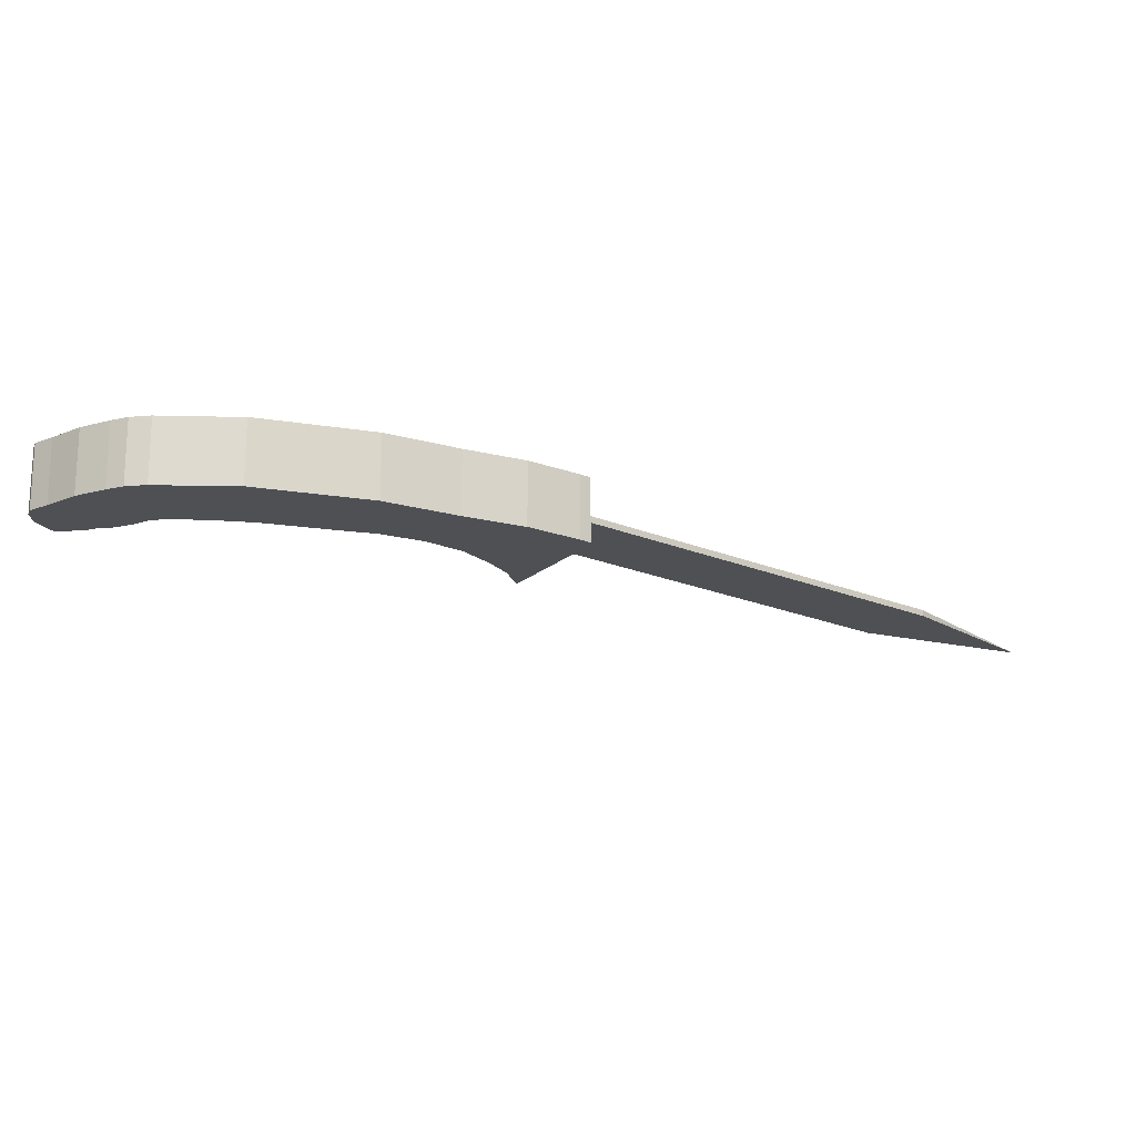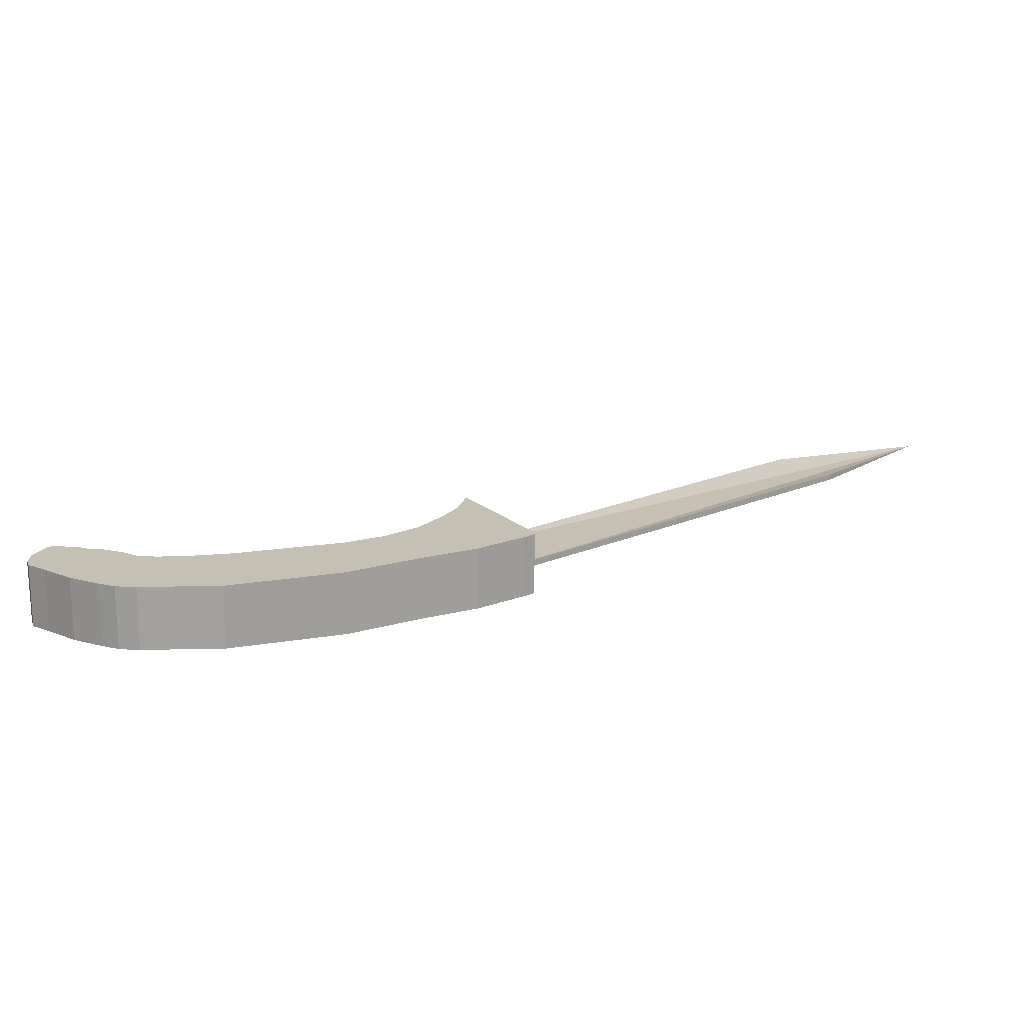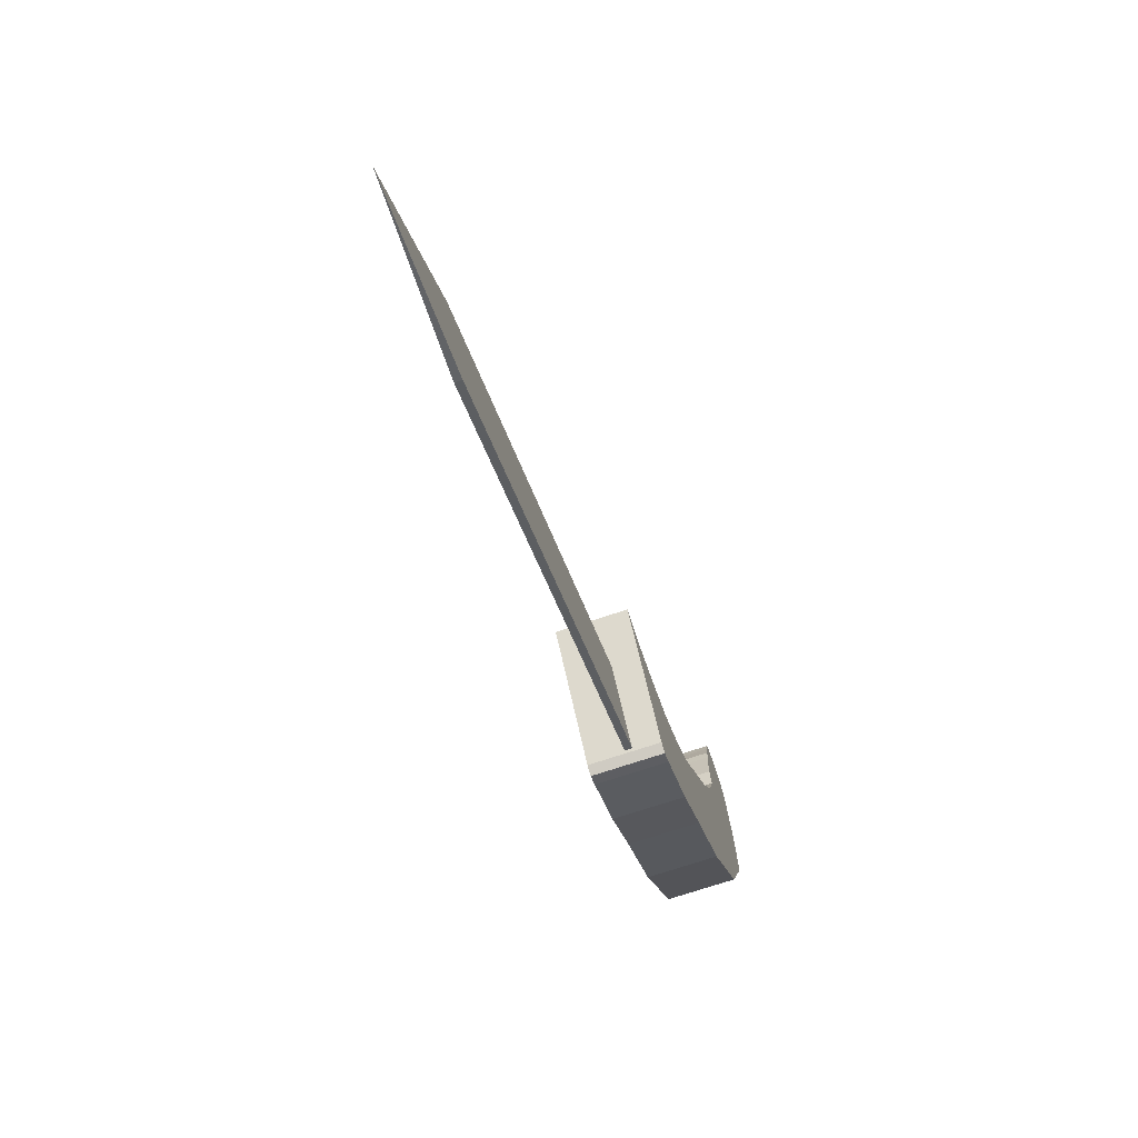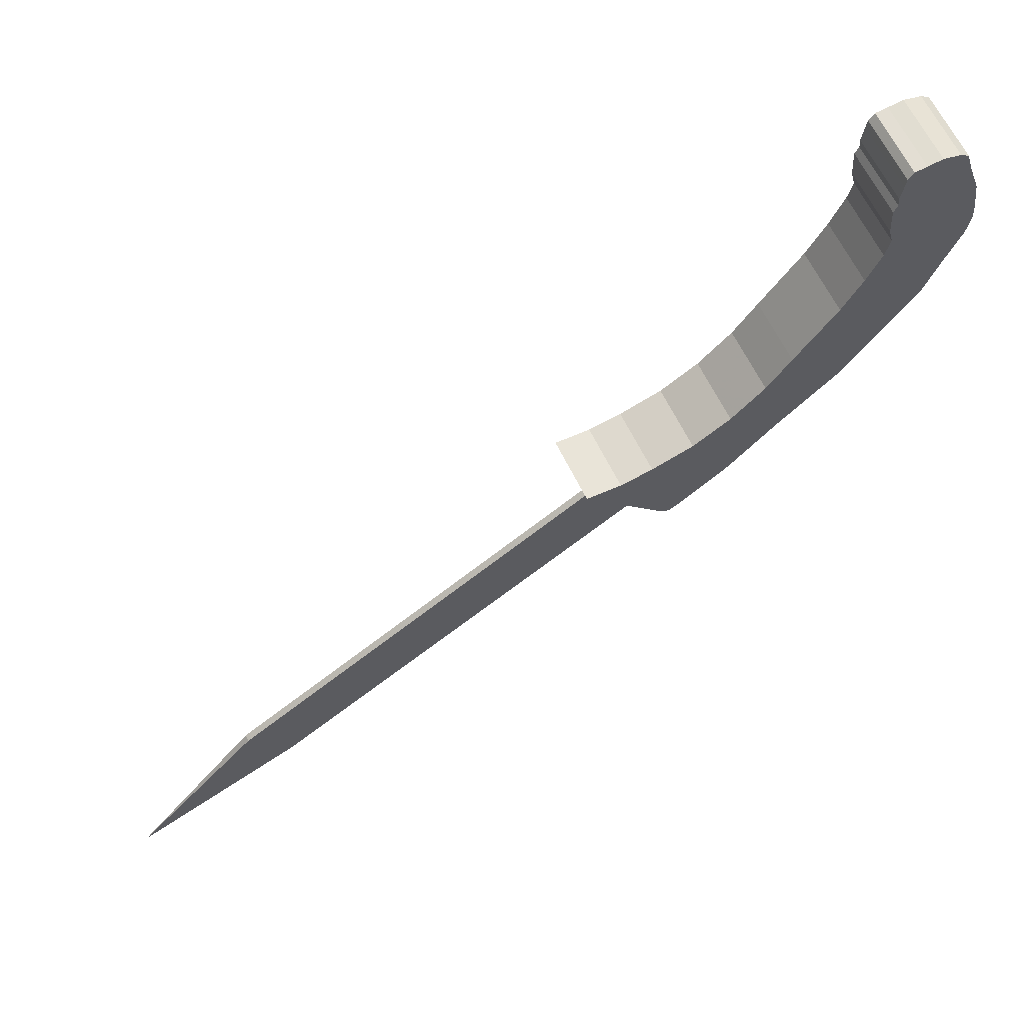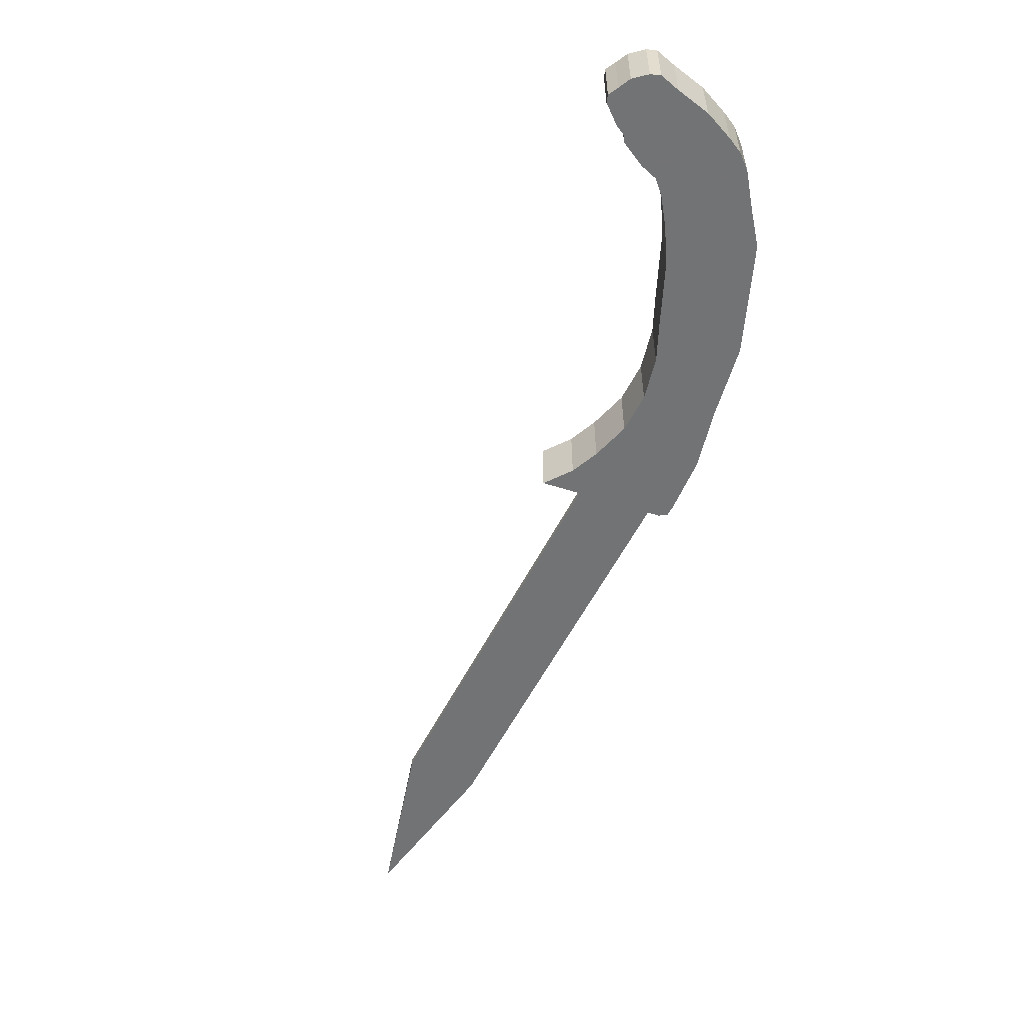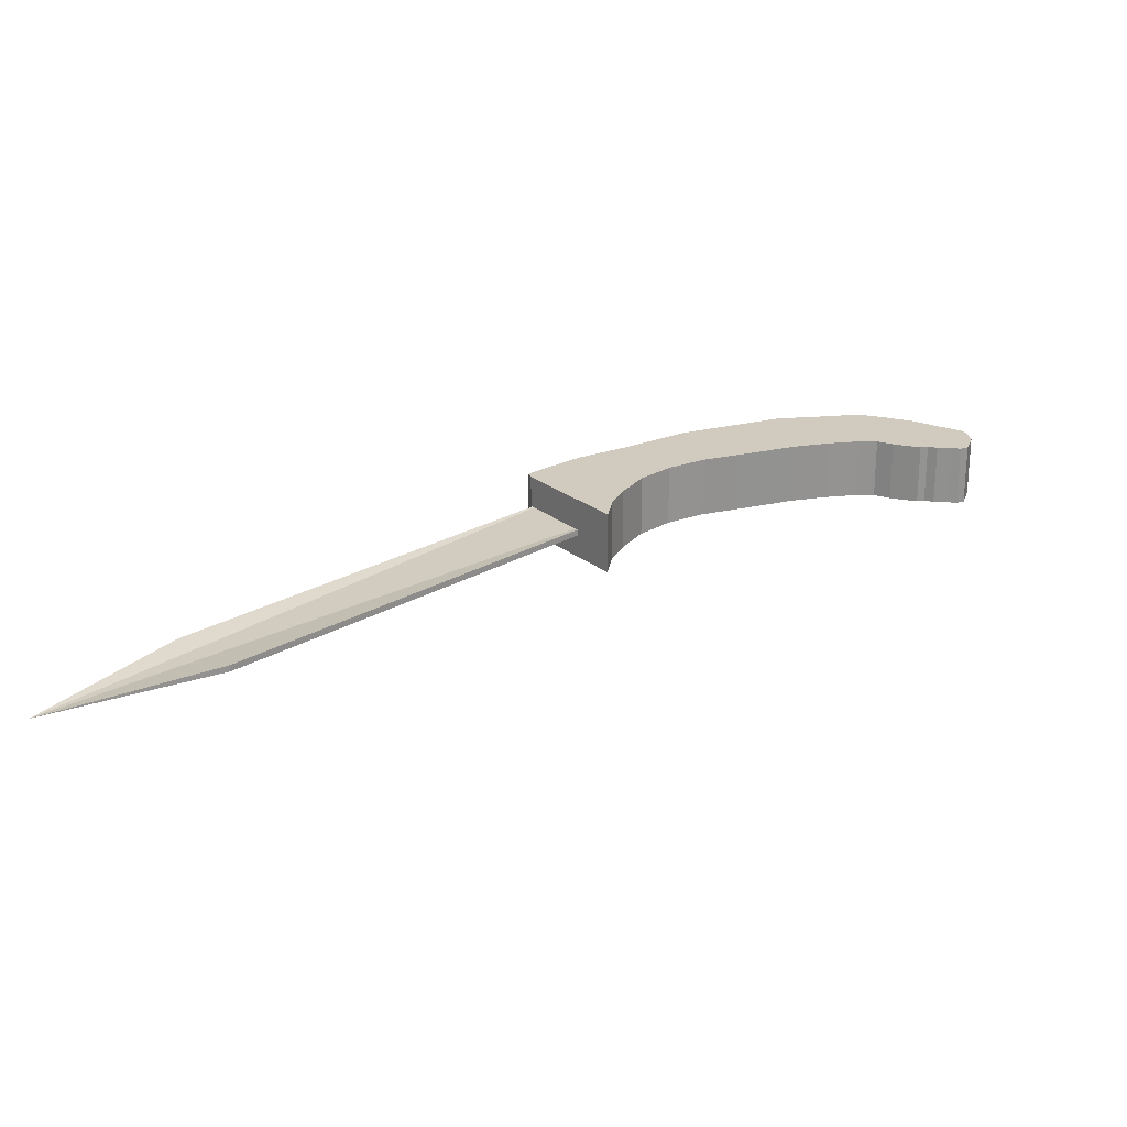
<metadata>
{"format":"obj","ext":"obj","renderer":"f3d","projection":"perspective","resolution":1024,"background":"white","views":[{"elev":-18.6,"azim":-70.7,"up":"+Z"},{"elev":18.4,"azim":-71.4,"up":"+Z"},{"elev":-71.3,"azim":108.5,"up":"+Y"},{"elev":64.4,"azim":153.9,"up":"+Y"},{"elev":-55.9,"azim":-147.7,"up":"+Z"},{"elev":23.6,"azim":103.7,"up":"+Z"}]}
</metadata>
<code>
v 0.15 -0.1741 -0.009569
v 0.7182 -0.6487 -0.009569
v 0.09244 -0.269 -0.009569
v 0.7758 -0.5538 -0.009569
v 0.9557 -0.7445 -0.009569
v -0.223 0.1106 0.04555
v -0.2261 0.1661 0.04555
v -0.2283 0.1401 0.04555
v -0.2189 0.2133 0.04555
v -0.2022 0.06033 0.04555
v -0.2016 0.2624 0.04555
v -0.1806 0.003879 0.04555
v -0.1963 0.2803 0.04555
v -0.1925 0.2929 0.04555
v -0.1805 0.3024 0.04555
v -0.152 -0.0345 0.04555
v -0.1559 0.3103 0.04555
v -0.1355 0.3085 0.04555
v -0.08059 -0.1296 0.04555
v -0.1121 0.1688 0.04555
v -0.1189 0.3075 0.04555
v -0.1056 0.1414 0.04555
v -0.08645 0.09748 0.04555
v -0.07303 0.07268 0.04555
v 0.002343 -0.2027 0.04555
v -0.0596 0.04788 0.04555
v -0.002959 -0.03145 0.04555
v 0.0299 -0.07878 0.04555
v 0.06751 -0.2665 0.04555
v 0.07575 -0.1232 0.04555
v 0.1129 -0.2981 0.04555
v 0.1277 -0.1545 0.04555
v 0.1358 -0.314 0.04555
v 0.1855 -0.1704 0.04555
v 0.1509 -0.3228 0.04555
v 0.1624 -0.3161 0.04555
v 0.2304 -0.1768 0.04555
v 0.2793 -0.1723 0.04555
v -0.1111 0.2979 0.04555
v -0.1055 0.1943 0.04555
v -0.1095 0.2843 0.04555
v -0.1075 0.2475 0.04555
v -0.1024 0.2368 0.04555
v -0.1063 0.2621 0.04555
v -0.1559 0.3103 -0.04428
v -0.1805 0.3024 -0.04428
v -0.1925 0.2929 -0.04428
v -0.1963 0.2803 -0.04428
v -0.08645 0.09748 -0.04428
v -0.07303 0.07268 -0.04428
v -0.2016 0.2624 -0.04428
v -0.2189 0.2133 -0.04428
v -0.2261 0.1661 -0.04428
v -0.2283 0.1401 -0.04428
v -0.0596 0.04788 -0.04428
v -0.223 0.1106 -0.04428
v -0.2022 0.06033 -0.04428
v -0.1806 0.003879 -0.04428
v -0.152 -0.0345 -0.04428
v -0.08059 -0.1296 -0.04428
v 0.002343 -0.2027 -0.04428
v 0.06751 -0.2665 -0.04428
v 0.2304 -0.1768 -0.04428
v 0.2793 -0.1723 -0.04428
v 0.1129 -0.2981 -0.04428
v -0.1121 0.1688 -0.04428
v -0.1056 0.1414 -0.04428
v 0.1277 -0.1545 -0.04428
v 0.07575 -0.1232 -0.04428
v -0.1063 0.2621 -0.04428
v -0.1075 0.2475 -0.04428
v -0.1095 0.2843 -0.04428
v -0.1111 0.2979 -0.04428
v -0.1189 0.3075 -0.04428
v -0.1055 0.1943 -0.04428
v -0.1024 0.2368 -0.04428
v -0.1355 0.3085 -0.04428
v -0.002959 -0.03145 -0.04428
v 0.0299 -0.07878 -0.04428
v 0.1358 -0.314 -0.04428
v 0.1855 -0.1704 -0.04428
v 0.1509 -0.3228 -0.04428
v 0.1624 -0.3161 -0.04428
v 0.7758 -0.5538 -0.0005041
v 0.15 -0.1741 -0.0005041
v 0.7182 -0.6487 -0.0005041
v 0.09244 -0.269 -0.0005041
f 1 2 3
f 3 2 1
f 3 2 1
f 2 1 4
f 2 1 4
f 2 1 4
f 2 4 5
f 2 4 5
f 2 4 5
f 6 7 8
f 8 7 6
f 8 7 6
f 7 6 9
f 7 6 9
f 7 6 9
f 9 6 10
f 9 6 10
f 9 6 10
f 9 10 11
f 9 10 11
f 9 10 11
f 11 10 12
f 11 10 12
f 11 10 12
f 11 12 13
f 11 12 13
f 11 12 13
f 13 12 14
f 13 12 14
f 13 12 14
f 14 12 15
f 14 12 15
f 14 12 15
f 15 12 16
f 15 12 16
f 15 12 16
f 15 16 17
f 15 16 17
f 15 16 17
f 17 16 18
f 17 16 18
f 17 16 18
f 18 16 19
f 18 16 19
f 18 16 19
f 18 19 20
f 18 19 20
f 18 19 20
f 18 20 21
f 18 20 21
f 18 20 21
f 20 19 22
f 20 19 22
f 20 19 22
f 22 19 23
f 22 19 23
f 22 19 23
f 23 19 24
f 23 19 24
f 23 19 24
f 24 19 25
f 24 19 25
f 24 19 25
f 24 25 26
f 24 25 26
f 24 25 26
f 26 25 27
f 26 25 27
f 26 25 27
f 27 25 28
f 27 25 28
f 27 25 28
f 28 25 29
f 28 25 29
f 28 25 29
f 28 29 30
f 28 29 30
f 28 29 30
f 30 29 31
f 30 29 31
f 30 29 31
f 30 31 32
f 30 31 32
f 30 31 32
f 32 31 33
f 32 31 33
f 32 31 33
f 32 33 34
f 32 33 34
f 32 33 34
f 34 33 35
f 34 33 35
f 34 33 35
f 34 35 36
f 34 35 36
f 34 35 36
f 34 36 37
f 34 36 37
f 34 36 37
f 37 36 38
f 37 36 38
f 37 36 38
f 20 39 21
f 20 39 21
f 20 39 21
f 39 20 40
f 39 20 40
f 39 20 40
f 39 40 41
f 39 40 41
f 39 40 41
f 41 40 42
f 41 40 42
f 41 40 42
f 42 40 43
f 42 40 43
f 42 40 43
f 44 41 42
f 44 41 42
f 44 41 42
f 15 45 46
f 15 45 46
f 15 45 46
f 45 15 17
f 45 15 17
f 45 15 17
f 14 46 47
f 14 46 47
f 14 46 47
f 46 14 15
f 46 14 15
f 46 14 15
f 14 48 13
f 14 48 13
f 14 48 13
f 48 14 47
f 48 14 47
f 48 14 47
f 49 24 50
f 49 24 50
f 49 24 50
f 24 49 23
f 24 49 23
f 24 49 23
f 13 51 11
f 13 51 11
f 13 51 11
f 51 13 48
f 51 13 48
f 51 13 48
f 11 52 9
f 11 52 9
f 11 52 9
f 52 11 51
f 52 11 51
f 52 11 51
f 9 53 7
f 9 53 7
f 9 53 7
f 53 9 52
f 53 9 52
f 53 9 52
f 7 54 8
f 7 54 8
f 7 54 8
f 54 7 53
f 54 7 53
f 54 7 53
f 50 26 55
f 50 26 55
f 50 26 55
f 26 50 24
f 26 50 24
f 26 50 24
f 8 56 6
f 8 56 6
f 8 56 6
f 56 8 54
f 56 8 54
f 56 8 54
f 6 57 10
f 6 57 10
f 6 57 10
f 57 6 56
f 57 6 56
f 57 6 56
f 10 58 12
f 10 58 12
f 10 58 12
f 58 10 57
f 58 10 57
f 58 10 57
f 12 59 16
f 12 59 16
f 12 59 16
f 59 12 58
f 59 12 58
f 59 12 58
f 16 60 19
f 16 60 19
f 16 60 19
f 60 16 59
f 60 16 59
f 60 16 59
f 25 60 61
f 25 60 61
f 25 60 61
f 60 25 19
f 60 25 19
f 60 25 19
f 29 61 62
f 29 61 62
f 29 61 62
f 61 29 25
f 61 29 25
f 61 29 25
f 63 38 64
f 63 38 64
f 63 38 64
f 38 63 37
f 38 63 37
f 38 63 37
f 31 62 65
f 31 62 65
f 31 62 65
f 62 31 29
f 62 31 29
f 62 31 29
f 66 22 67
f 66 22 67
f 66 22 67
f 22 66 20
f 22 66 20
f 22 66 20
f 30 68 69
f 30 68 69
f 30 68 69
f 68 30 32
f 68 30 32
f 68 30 32
f 70 71 72
f 70 71 72
f 70 71 72
f 73 66 74
f 73 66 74
f 73 66 74
f 66 73 75
f 66 73 75
f 66 73 75
f 75 73 72
f 75 73 72
f 75 73 72
f 75 72 71
f 75 72 71
f 75 72 71
f 75 71 76
f 75 71 76
f 75 71 76
f 53 56 54
f 53 56 54
f 53 56 54
f 56 53 52
f 56 53 52
f 56 53 52
f 56 52 57
f 56 52 57
f 56 52 57
f 57 52 51
f 57 52 51
f 57 52 51
f 57 51 58
f 57 51 58
f 57 51 58
f 58 51 48
f 58 51 48
f 58 51 48
f 58 48 47
f 58 48 47
f 58 48 47
f 58 47 46
f 58 47 46
f 58 47 46
f 58 46 59
f 58 46 59
f 58 46 59
f 59 46 45
f 59 46 45
f 59 46 45
f 59 45 77
f 59 45 77
f 59 45 77
f 59 77 60
f 59 77 60
f 59 77 60
f 60 77 66
f 60 77 66
f 60 77 66
f 66 77 74
f 66 77 74
f 66 77 74
f 60 66 67
f 60 66 67
f 60 66 67
f 60 67 49
f 60 67 49
f 60 67 49
f 60 49 50
f 60 49 50
f 60 49 50
f 60 50 61
f 60 50 61
f 60 50 61
f 61 50 55
f 61 50 55
f 61 50 55
f 61 55 78
f 61 55 78
f 61 55 78
f 61 78 79
f 61 78 79
f 61 78 79
f 61 79 62
f 61 79 62
f 61 79 62
f 62 79 69
f 62 79 69
f 62 79 69
f 62 69 65
f 62 69 65
f 62 69 65
f 65 69 68
f 65 69 68
f 65 69 68
f 65 68 80
f 65 68 80
f 65 68 80
f 80 68 81
f 80 68 81
f 80 68 81
f 80 81 82
f 80 81 82
f 80 81 82
f 82 81 83
f 82 81 83
f 82 81 83
f 83 81 63
f 83 81 63
f 83 81 63
f 83 63 64
f 83 63 64
f 83 63 64
f 78 28 79
f 78 28 79
f 78 28 79
f 28 78 27
f 28 78 27
f 28 78 27
f 73 41 72
f 73 41 72
f 73 41 72
f 41 73 39
f 41 73 39
f 41 73 39
f 70 42 71
f 70 42 71
f 70 42 71
f 42 70 44
f 42 70 44
f 42 70 44
f 72 44 70
f 72 44 70
f 72 44 70
f 44 72 41
f 44 72 41
f 44 72 41
f 71 43 76
f 71 43 76
f 71 43 76
f 43 71 42
f 43 71 42
f 43 71 42
f 64 36 83
f 64 36 83
f 64 36 83
f 36 64 38
f 36 64 38
f 36 64 38
f 18 74 77
f 18 74 77
f 18 74 77
f 74 18 21
f 74 18 21
f 74 18 21
f 17 77 45
f 17 77 45
f 17 77 45
f 77 17 18
f 77 17 18
f 77 17 18
f 76 40 75
f 76 40 75
f 76 40 75
f 40 76 43
f 40 76 43
f 40 76 43
f 28 69 79
f 28 69 79
f 28 69 79
f 69 28 30
f 69 28 30
f 69 28 30
f 74 39 73
f 74 39 73
f 74 39 73
f 39 74 21
f 39 74 21
f 39 74 21
f 75 20 66
f 75 20 66
f 75 20 66
f 20 75 40
f 20 75 40
f 20 75 40
f 67 23 49
f 67 23 49
f 67 23 49
f 23 67 22
f 23 67 22
f 23 67 22
f 34 63 81
f 34 63 81
f 34 63 81
f 63 34 37
f 63 34 37
f 63 34 37
f 32 81 68
f 32 81 68
f 32 81 68
f 81 32 34
f 81 32 34
f 81 32 34
f 33 65 80
f 33 65 80
f 33 65 80
f 65 33 31
f 65 33 31
f 65 33 31
f 35 80 82
f 35 80 82
f 35 80 82
f 80 35 33
f 80 35 33
f 80 35 33
f 55 27 78
f 55 27 78
f 55 27 78
f 27 55 26
f 27 55 26
f 27 55 26
f 36 82 83
f 36 82 83
f 36 82 83
f 82 36 35
f 82 36 35
f 82 36 35
f 1 84 4
f 1 84 4
f 1 84 4
f 84 1 85
f 84 1 85
f 84 1 85
f 86 3 2
f 86 3 2
f 86 3 2
f 3 86 87
f 3 86 87
f 3 86 87
f 85 3 87
f 85 3 87
f 85 3 87
f 3 85 1
f 3 85 1
f 3 85 1
f 86 2 5
f 86 2 5
f 86 2 5
f 5 87 86
f 5 87 86
f 5 87 86
f 4 84 5
f 4 84 5
f 4 84 5
f 5 84 85
f 5 84 85
f 5 84 85
f 5 85 87
f 5 85 87
f 5 85 87

</code>
